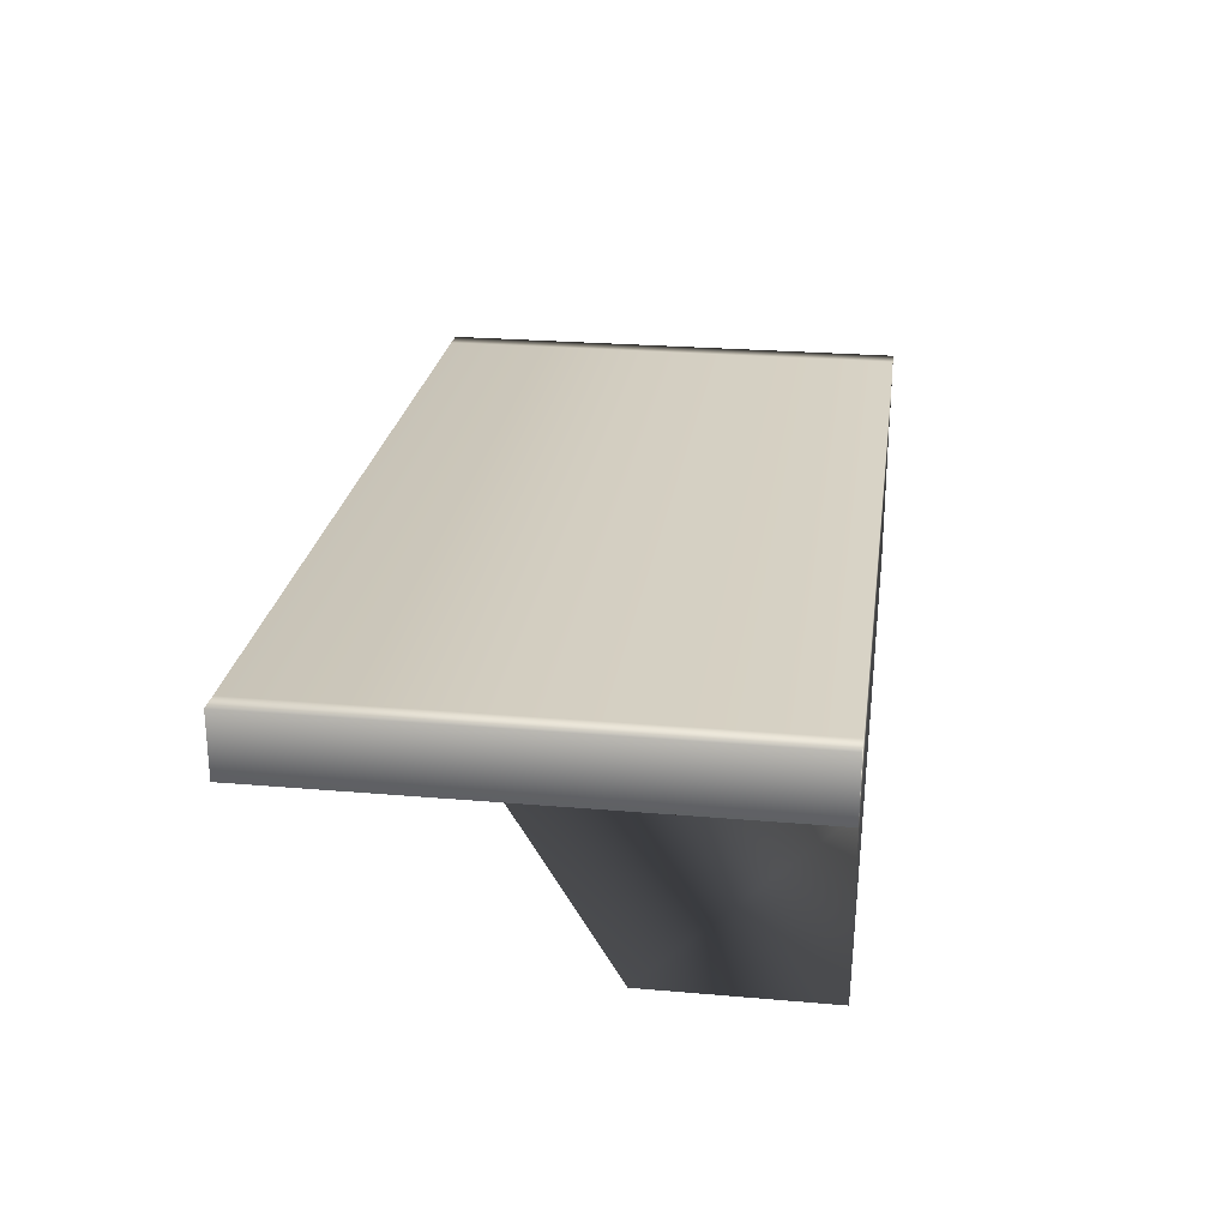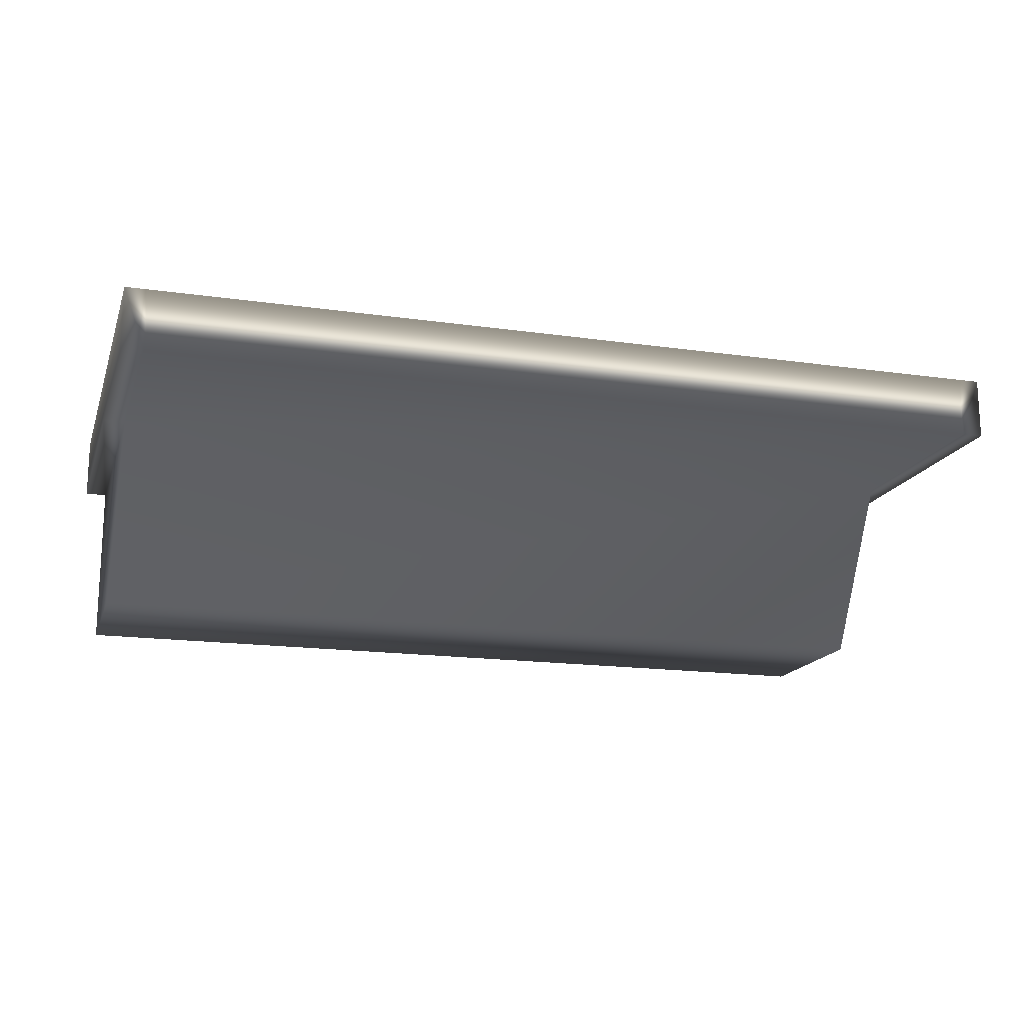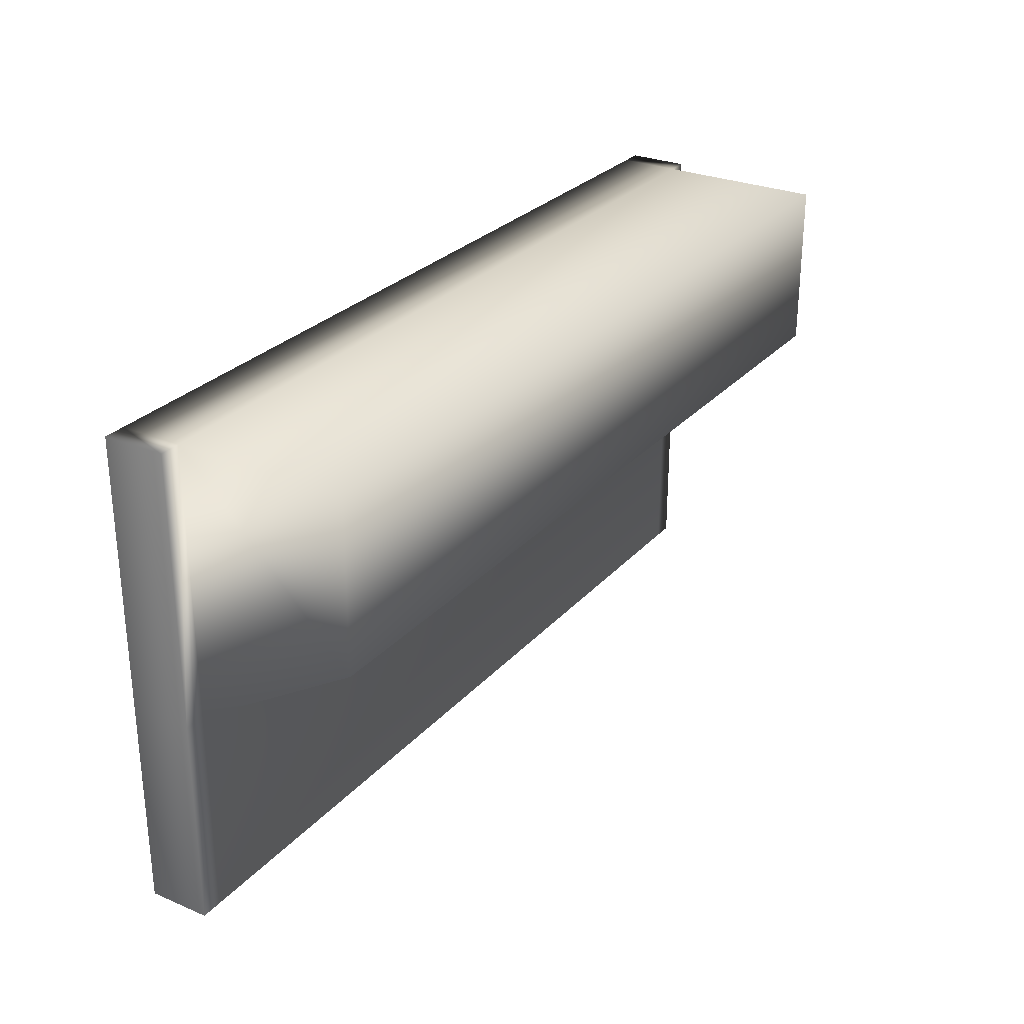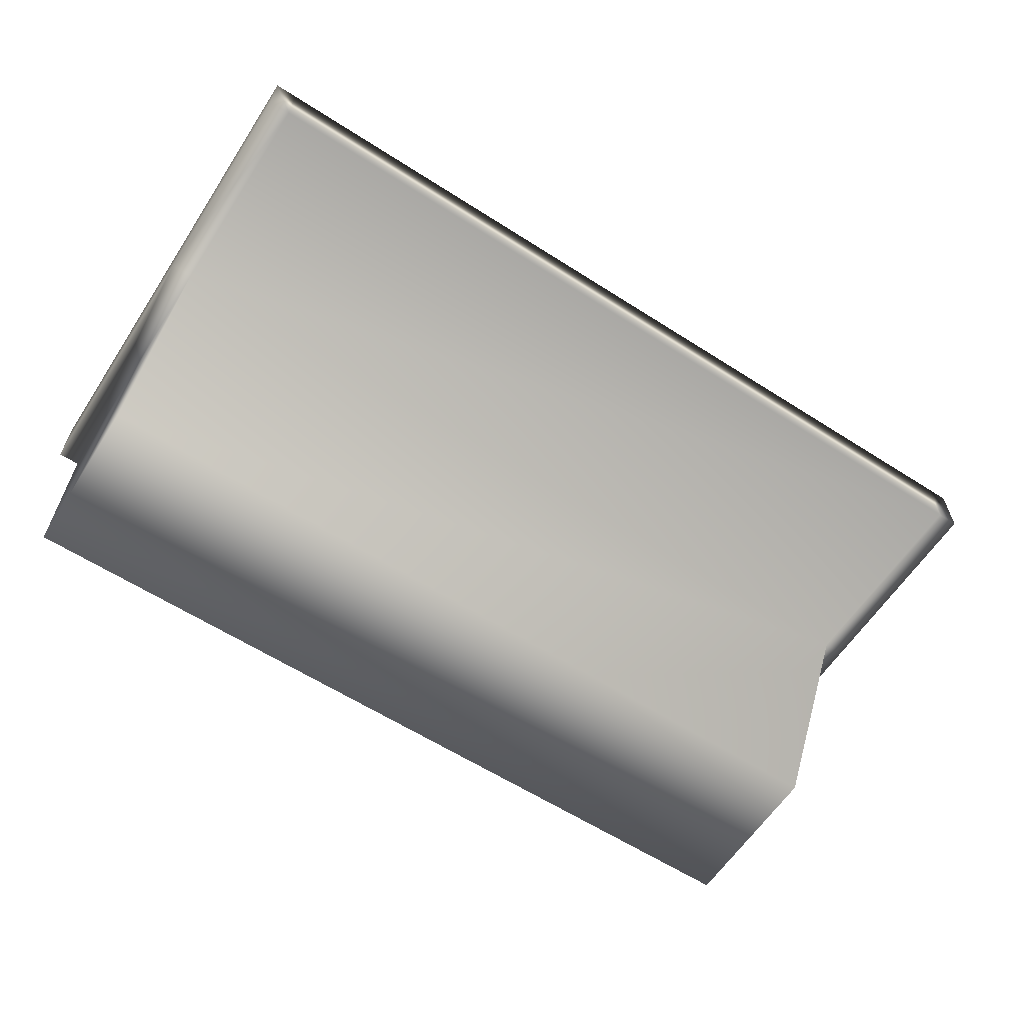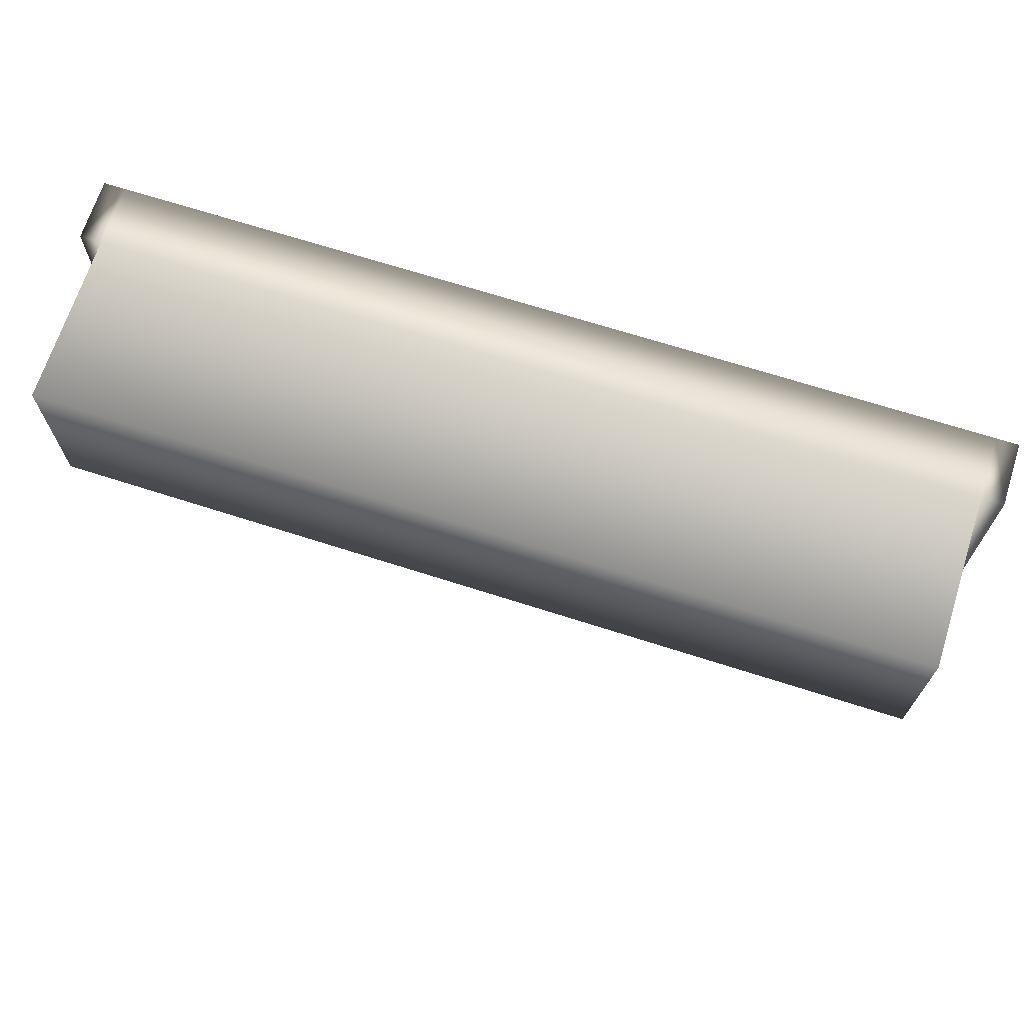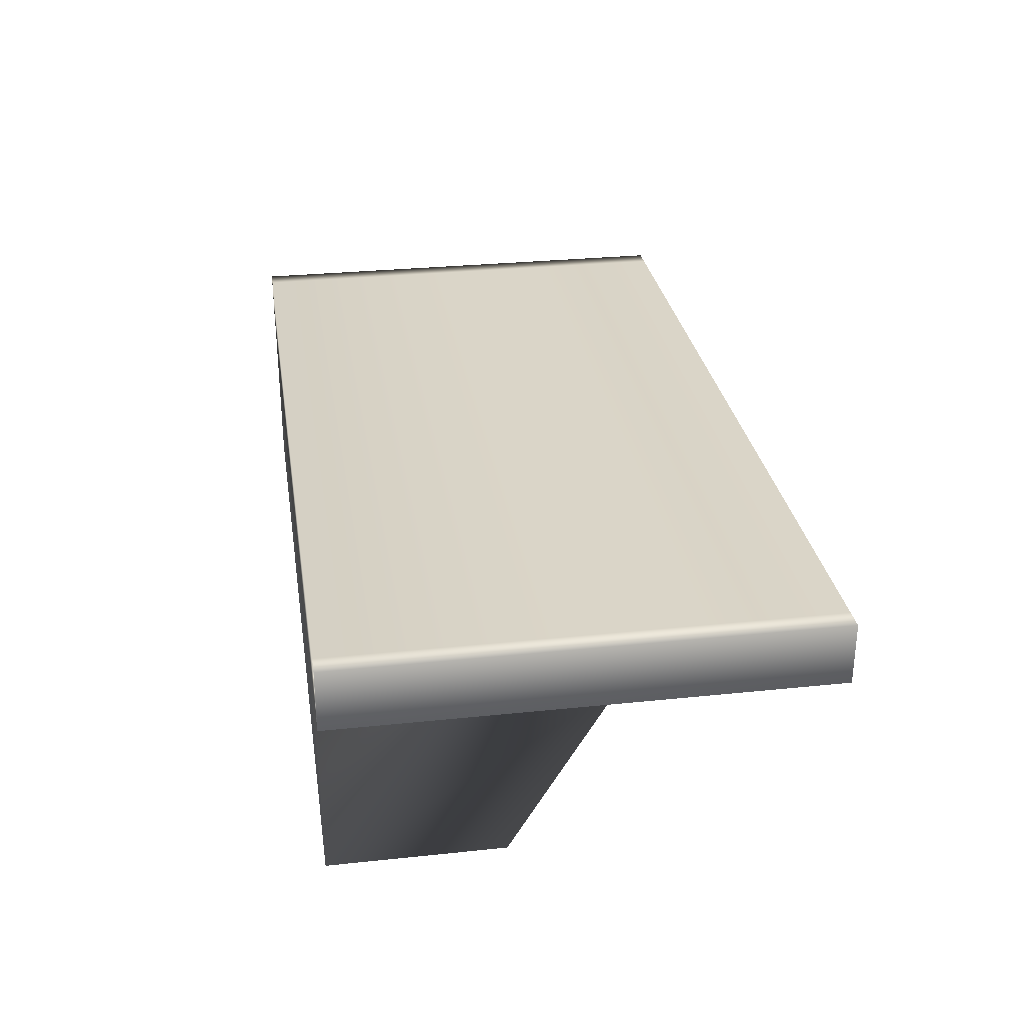
<metadata>
{"format":"obj","ext":"obj","renderer":"f3d","projection":"perspective","resolution":1024,"background":"white","views":[{"elev":24.9,"azim":-82.0,"up":"+Y"},{"elev":-16.6,"azim":163.7,"up":"+Y"},{"elev":28.0,"azim":-57.5,"up":"+Z"},{"elev":-61.3,"azim":146.9,"up":"+Y"},{"elev":68.6,"azim":17.8,"up":"+Z"},{"elev":29.4,"azim":81.2,"up":"+Y"}]}
</metadata>
<code>
g ENV_S04_FinishLineMedium_Platform_COL
v 18.78 0.6571 10.41
v 18.78 3.216 10.41
v 18.78 3.216 -0.8515
v 17.89 3.216 10.41
v 17.89 0.6571 10.41
v 18.78 0.6571 -0.8515
v 17.89 3.216 -0.8515
v -17.89 3.216 10.41
v 18.78 0.6571 -9.634
v 18.78 3.216 -9.634
v 17.89 0.6571 -9.634
v 17.89 3.216 -9.634
v 17.89 0.6571 -0.8515
v -17.89 3.216 -0.8515
v -17.89 0.6571 -9.634
v -17.89 3.216 -9.634
v -18.78 3.216 -0.8515
v -18.78 3.216 10.41
v -18.78 3.216 -9.634
v -18.78 0.6571 -9.634
v -18.78 0.6571 -0.8515
v -17.89 0.6571 -0.8515
v -18.78 0.6571 10.41
v -17.89 0.6571 10.41
v 17.89 -6.365 3.34
v 17.89 -6.365 10.41
v -17.89 -6.365 10.41
v -17.89 -6.365 3.34
g ENV_S04_FinishLineMedium_Platform_COL_0
f 3 2 1
f 1 2 4
f 2 3 4
f 5 1 4
f 6 3 1
f 6 1 5
f 3 7 4
f 5 4 8
f 4 7 8
f 6 9 3
f 9 10 3
f 3 10 7
f 11 9 6
f 10 9 11
f 10 12 7
f 12 10 11
f 13 11 6
f 13 6 5
f 7 14 8
f 7 12 14
f 12 11 15
f 15 11 13
f 12 16 14
f 16 12 15
f 14 16 17
f 8 14 18
f 14 17 18
f 16 15 19
f 16 19 17
f 15 20 19
f 17 19 20
f 18 17 21
f 21 17 20
f 15 22 20
f 22 15 13
f 22 21 20
f 8 18 23
f 23 18 21
f 24 8 23
f 24 23 21
f 22 24 21
f 24 5 8
f 13 25 22
f 5 26 13
f 26 25 13
f 27 26 5
f 24 27 5
f 25 26 27
f 22 28 24
f 28 27 24
f 28 25 27
f 25 28 22

</code>
